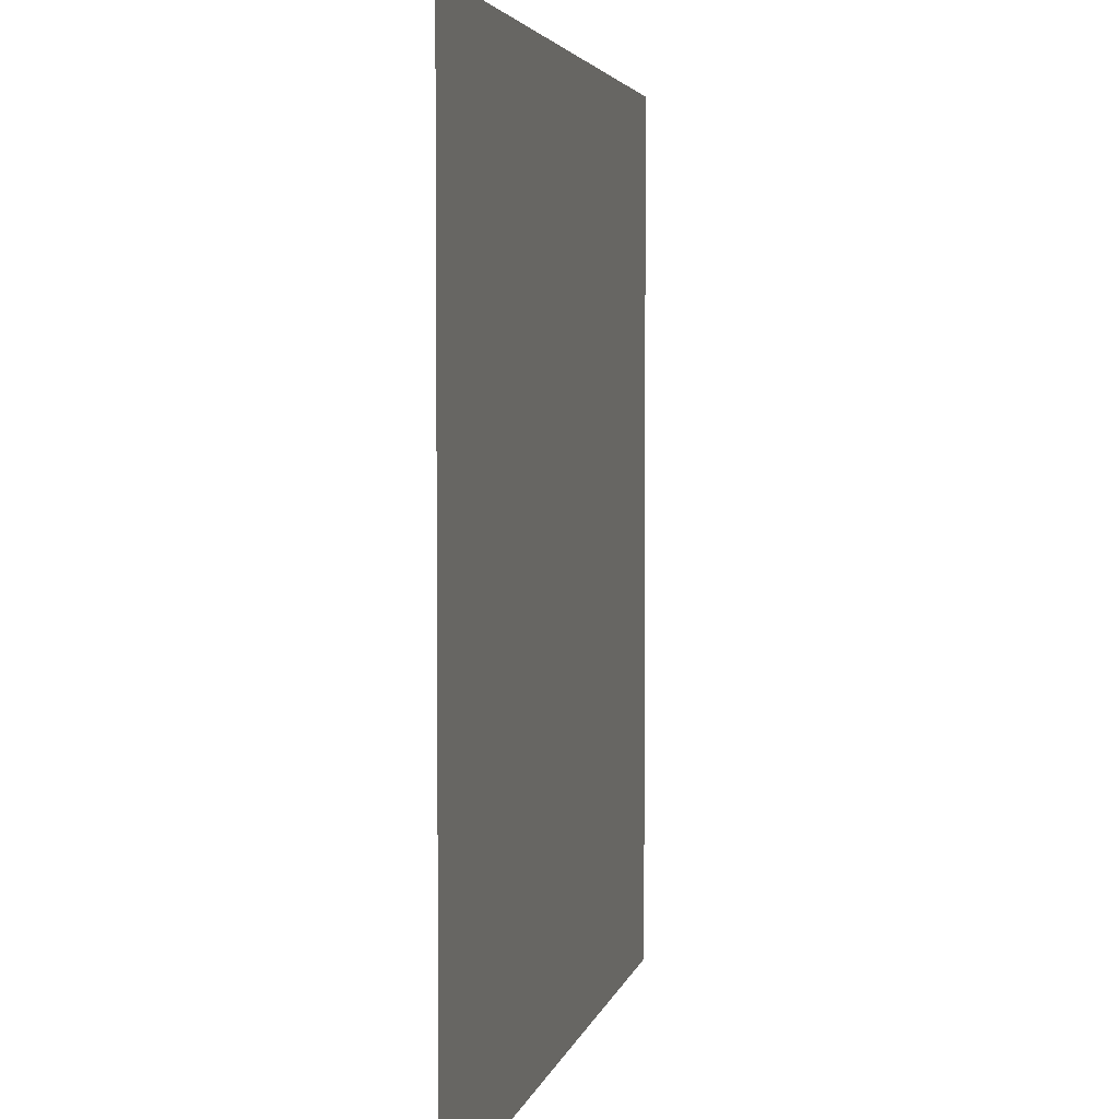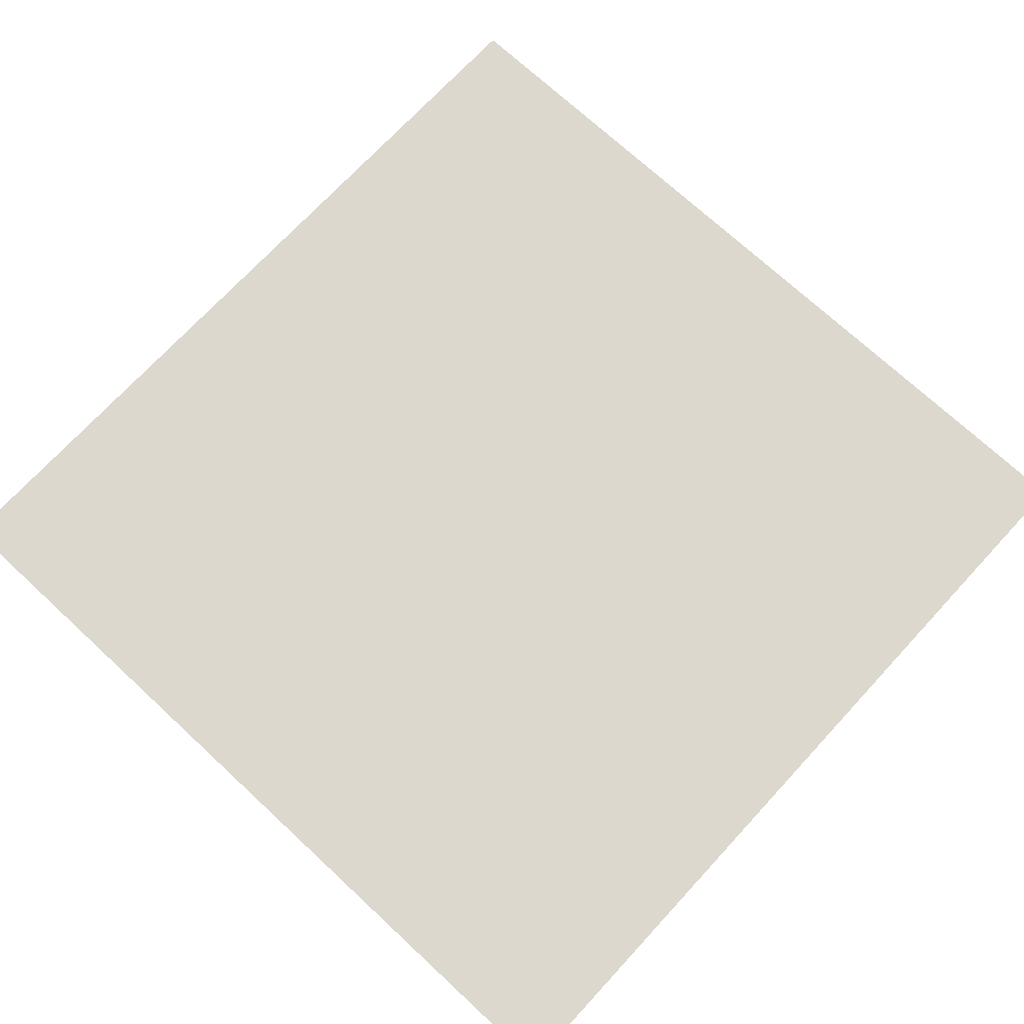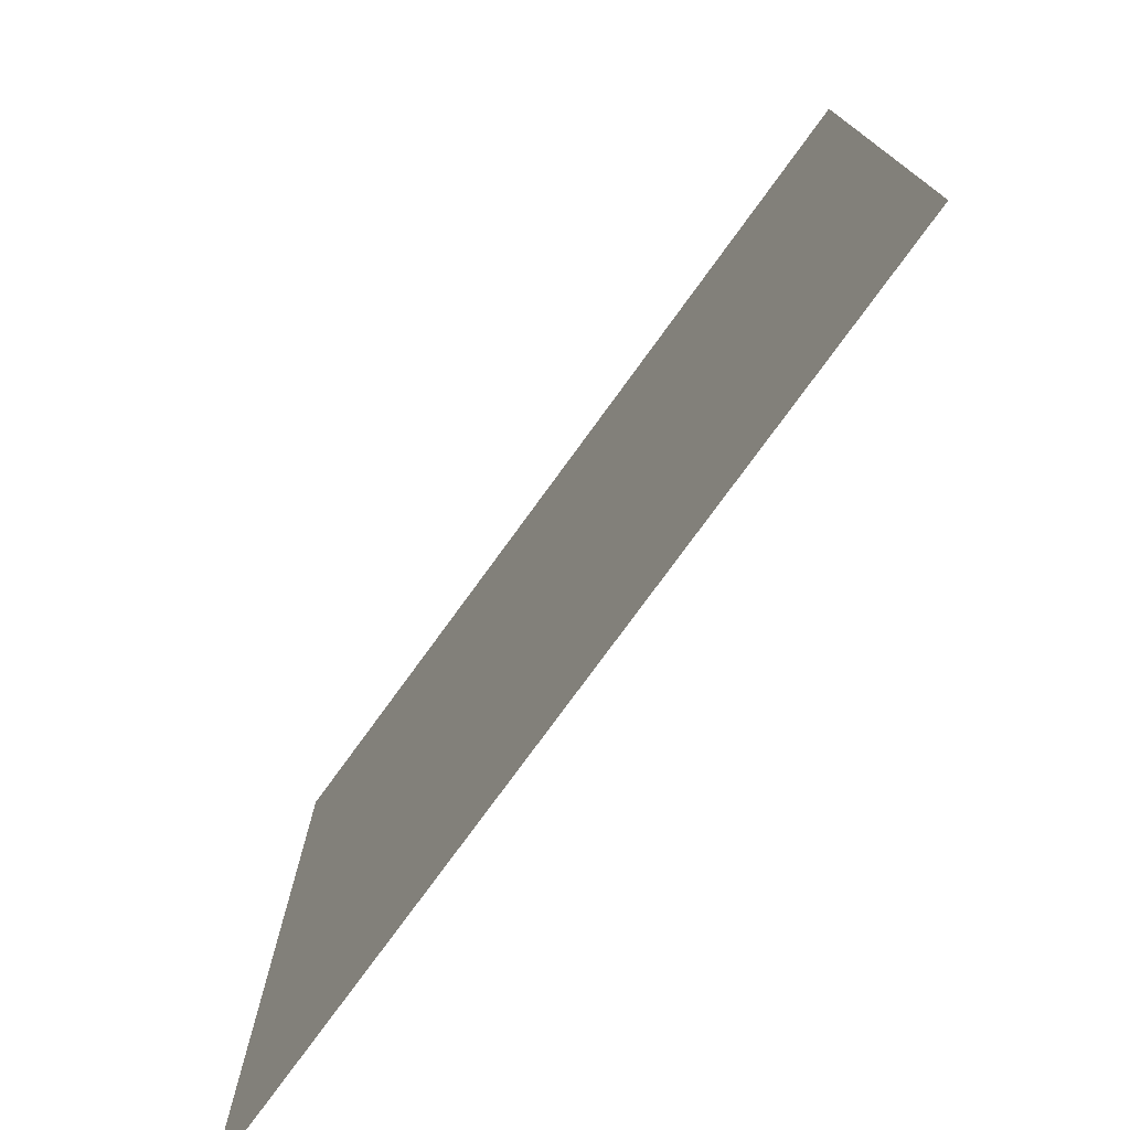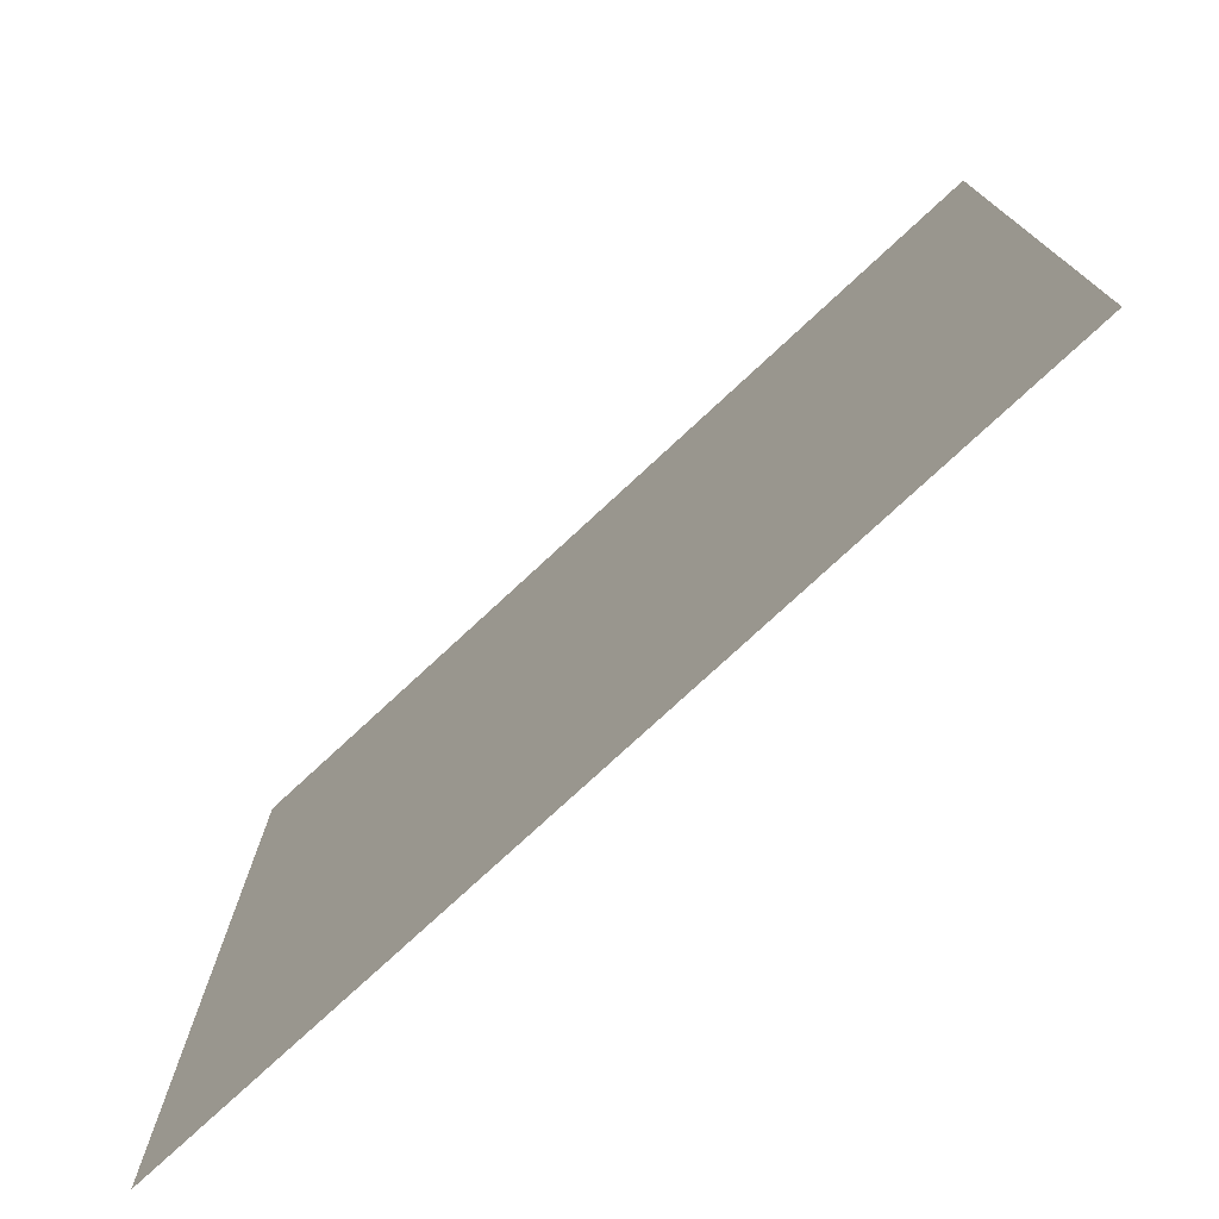
<metadata>
{"format":"obj","ext":"obj","renderer":"f3d","projection":"perspective","resolution":1024,"background":"white","views":[{"elev":3.7,"azim":101.4,"up":"+Z"},{"elev":72.4,"azim":-137.2,"up":"+Y"},{"elev":-76.8,"azim":54.0,"up":"+Z"},{"elev":-76.8,"azim":-137.2,"up":"+Z"}]}
</metadata>
<code>
o Plane_Plane.001
v -1 0 1
v 1 0 1
v -1 0 -1
v 1 0 -1
f 1 2 4 3

</code>
